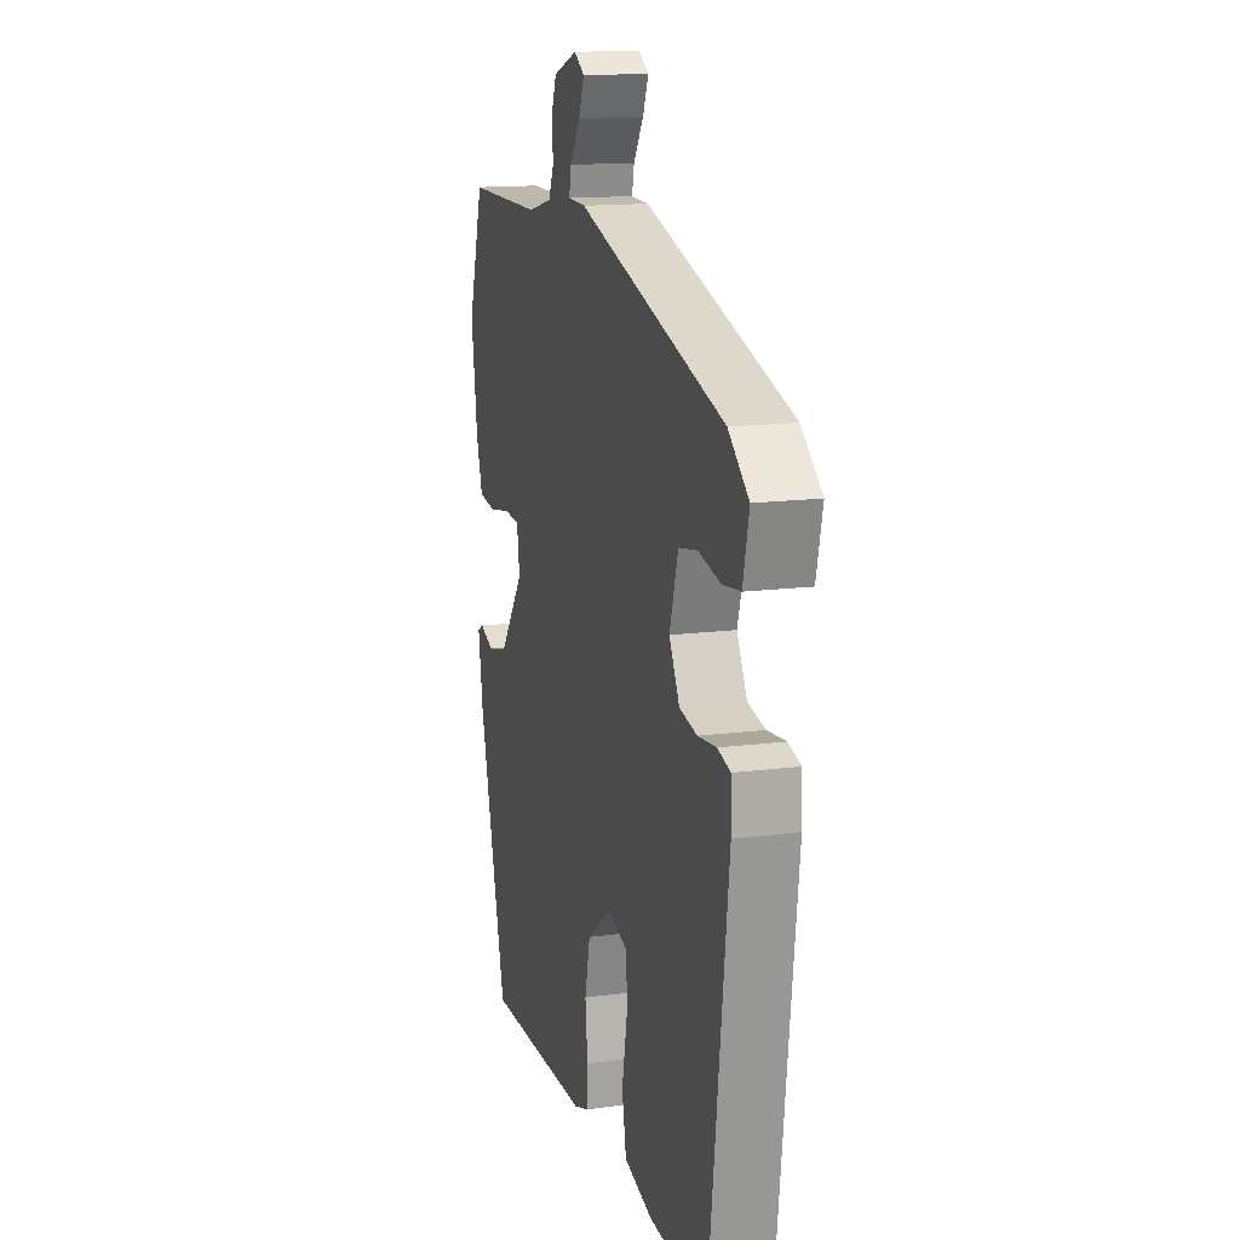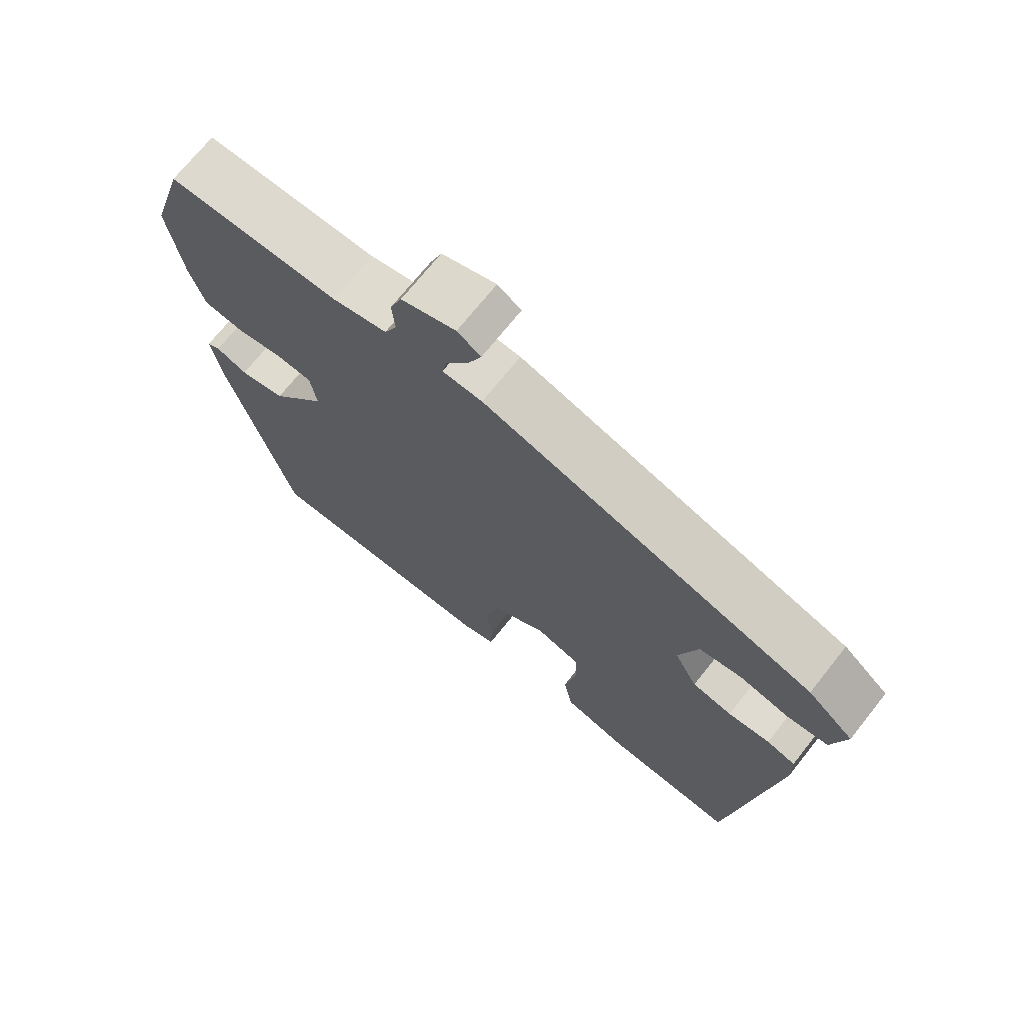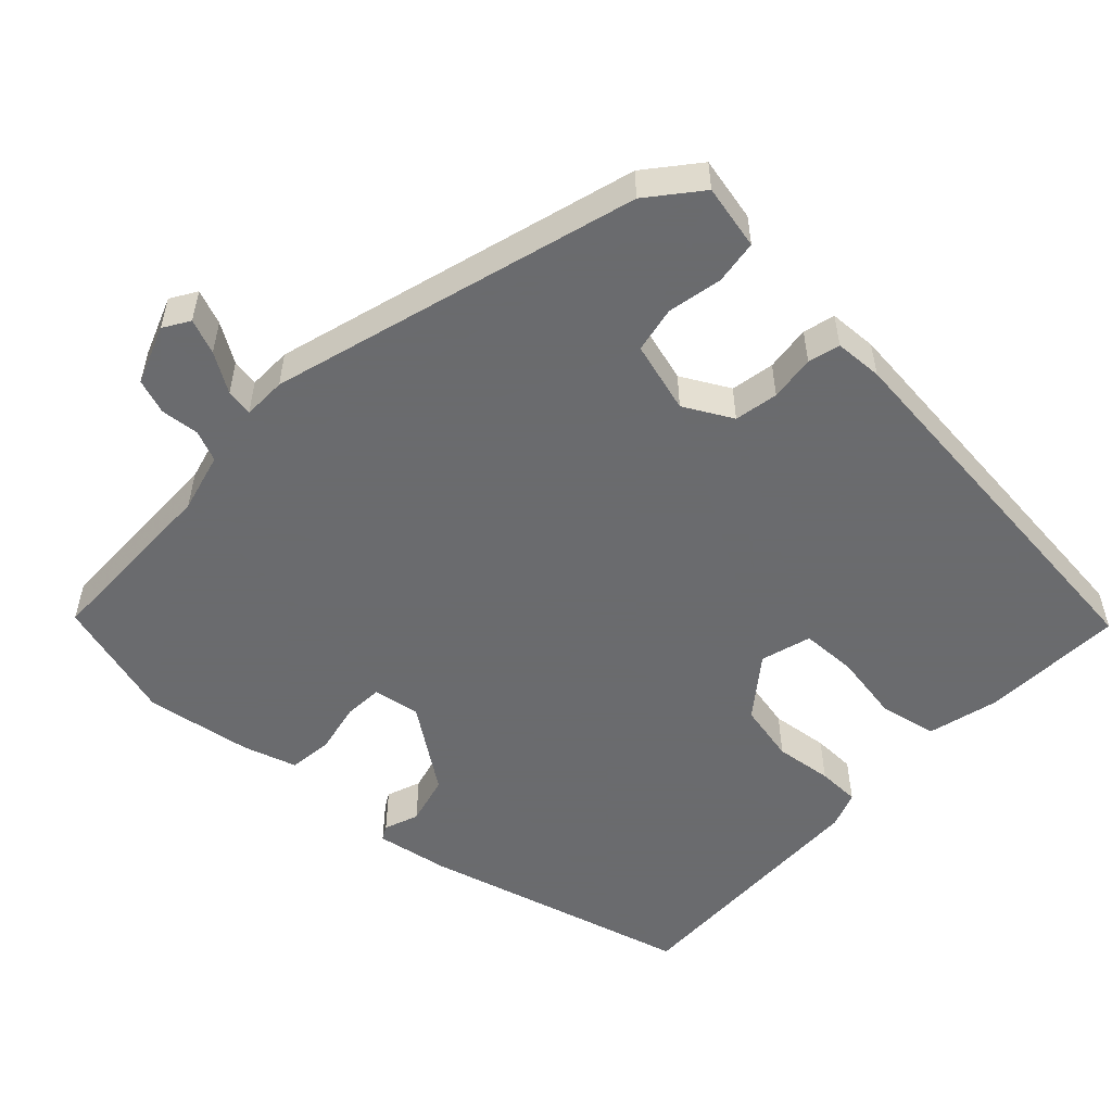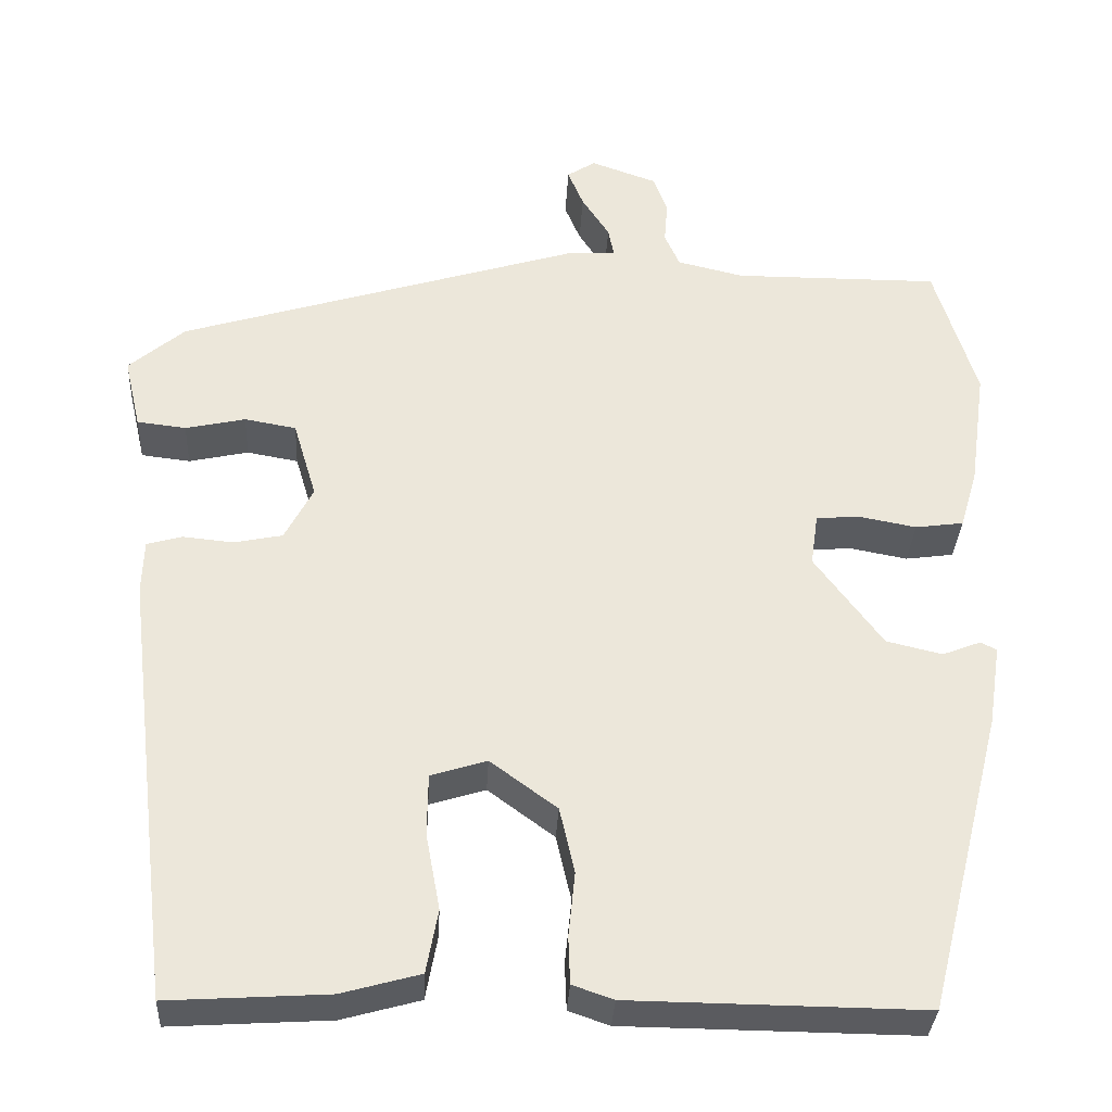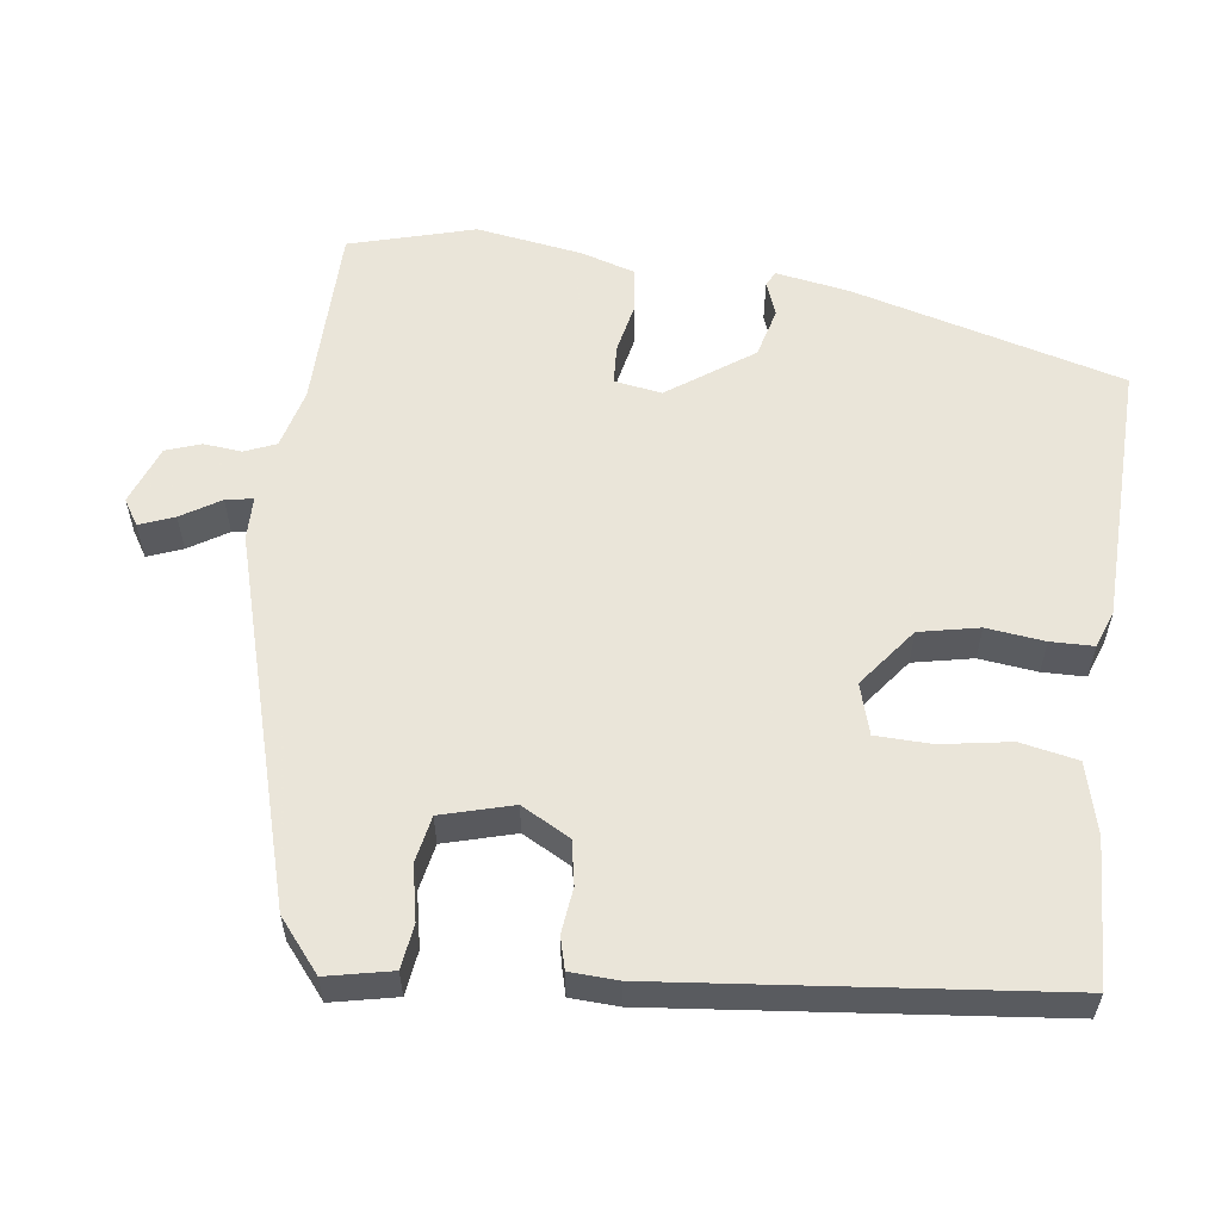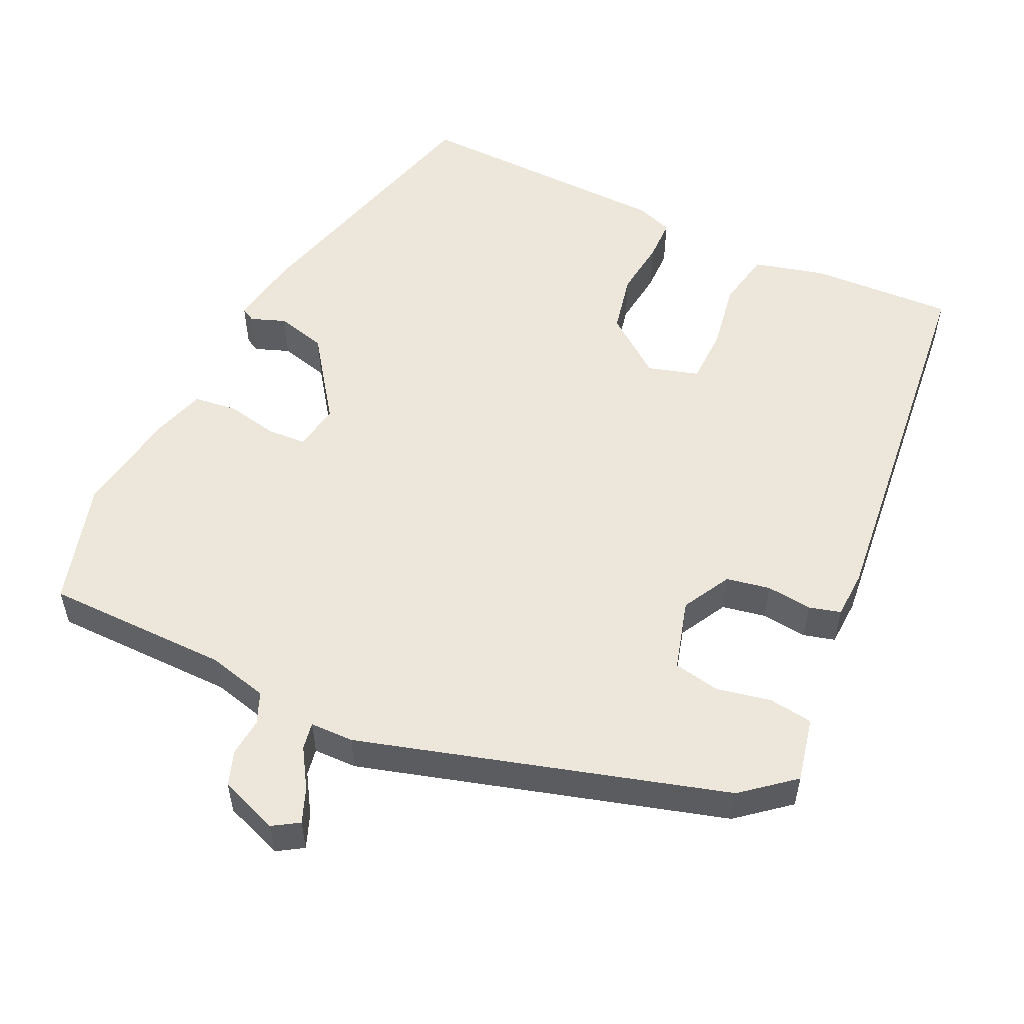
<metadata>
{"format":"obj","ext":"obj","renderer":"f3d","projection":"perspective","resolution":1024,"background":"white","views":[{"elev":14.4,"azim":73.8,"up":"+Z"},{"elev":71.5,"azim":38.6,"up":"+Z"},{"elev":-53.3,"azim":47.7,"up":"+Y"},{"elev":-33.4,"azim":177.0,"up":"+Z"},{"elev":57.7,"azim":98.5,"up":"+Y"},{"elev":54.0,"azim":26.1,"up":"+Y"}]}
</metadata>
<code>
v 0.457 0.07 0.387
v 0.524 0.07 0.33
v 0.504 0.07 0.244
v 0.445 0.07 0.237
v 0.373 0.07 0.253
v 0.311 0.07 0.242
v 0.283 0.07 0.148
v 0.317 0.07 0.083
v 0.375 0.07 0.071
v 0.436 0.07 0.077
v 0.478 0.07 0.065
v 0.48 0.07 0.001
v 0.417 0.07 -0.517
v 0.226 0.07 -0.505
v 0.132 0.07 -0.479
v 0.118 0.07 -0.403
v 0.135 0.07 -0.311
v 0.134 0.07 -0.237
v 0.067 0.07 -0.216
v -0.013 0.07 -0.275
v -0.031 0.07 -0.354
v -0.023 0.07 -0.431
v -0.025 0.07 -0.488
v -0.074 0.07 -0.505
v -0.424 0.07 -0.509
v -0.516 0.07 -0.147
v -0.531 0.07 -0.05
v -0.512 0.07 -0.04
v -0.466 0.07 -0.058
v -0.399 0.07 -0.042
v -0.318 0.07 0.068
v -0.327 0.07 0.131
v -0.379 0.07 0.135
v -0.448 0.07 0.122
v -0.506 0.07 0.13
v -0.527 0.07 0.202
v -0.547 0.07 0.344
v -0.497 0.07 0.509
v -0.25 0.07 0.508
v -0.17 0.07 0.527
v -0.152 0.07 0.568
v -0.156 0.07 0.619
v -0.139 0.07 0.665
v -0.06 0.07 0.693
v -0.026 0.07 0.671
v -0.045 0.07 0.625
v -0.078 0.07 0.574
v -0.085 0.07 0.538
v -0.027 0.07 0.536
v 0.457 0 0.387
v 0.524 0 0.33
v 0.504 0 0.244
v 0.445 0 0.237
v 0.373 0 0.253
v 0.311 0 0.242
v 0.283 0 0.148
v 0.317 0 0.083
v 0.375 0 0.071
v 0.436 0 0.077
v 0.478 0 0.065
v 0.48 0 0.001
v 0.417 0 -0.517
v 0.226 0 -0.505
v 0.132 0 -0.479
v 0.118 0 -0.403
v 0.135 0 -0.311
v 0.134 0 -0.237
v 0.067 0 -0.216
v -0.013 0 -0.275
v -0.031 0 -0.354
v -0.023 0 -0.431
v -0.025 0 -0.488
v -0.074 0 -0.505
v -0.424 0 -0.509
v -0.516 0 -0.147
v -0.531 0 -0.05
v -0.512 0 -0.04
v -0.466 0 -0.058
v -0.399 0 -0.042
v -0.318 0 0.068
v -0.327 0 0.131
v -0.379 0 0.135
v -0.448 0 0.122
v -0.506 0 0.13
v -0.527 0 0.202
v -0.547 0 0.344
v -0.497 0 0.509
v -0.25 0 0.508
v -0.17 0 0.527
v -0.152 0 0.568
v -0.156 0 0.619
v -0.139 0 0.665
v -0.06 0 0.693
v -0.026 0 0.671
v -0.045 0 0.625
v -0.078 0 0.574
v -0.085 0 0.538
v -0.027 0 0.536
f 48 49 1 2
f 44 45 46 47
f 44 47 48
f 41 42 43 44
f 40 41 44 48
f 39 40 48 2
f 33 34 35 36
f 32 33 36 37
f 26 27 28 29
f 26 29 30
f 25 26 30
f 24 25 30 31
f 21 22 23 24
f 20 21 24 31
f 14 15 16 17
f 14 17 18
f 13 14 18
f 12 13 18
f 9 10 11 12
f 8 9 12 18
f 7 8 18 19
f 2 3 4 5
f 2 5 6
f 39 2 6
f 32 37 38 39
f 20 31 32 39
f 19 20 39
f 6 7 19 39
f 51 50 98 97
f 96 95 94 93
f 97 96 93
f 93 92 91 90
f 97 93 90 89
f 51 97 89 88
f 85 84 83 82
f 86 85 82 81
f 78 77 76 75
f 79 78 75
f 79 75 74
f 80 79 74 73
f 73 72 71 70
f 80 73 70 69
f 66 65 64 63
f 67 66 63
f 67 63 62
f 67 62 61
f 61 60 59 58
f 67 61 58 57
f 68 67 57 56
f 54 53 52 51
f 55 54 51
f 55 51 88
f 88 87 86 81
f 88 81 80 69
f 88 69 68
f 88 68 56 55
f 1 50 51 2
f 2 51 52 3
f 3 52 53 4
f 4 53 54 5
f 5 54 55 6
f 6 55 56 7
f 7 56 57 8
f 8 57 58 9
f 9 58 59 10
f 10 59 60 11
f 11 60 61 12
f 12 61 62 13
f 13 62 63 14
f 14 63 64 15
f 15 64 65 16
f 16 65 66 17
f 17 66 67 18
f 18 67 68 19
f 19 68 69 20
f 20 69 70 21
f 21 70 71 22
f 22 71 72 23
f 23 72 73 24
f 24 73 74 25
f 25 74 75 26
f 26 75 76 27
f 27 76 77 28
f 28 77 78 29
f 29 78 79 30
f 30 79 80 31
f 31 80 81 32
f 32 81 82 33
f 33 82 83 34
f 34 83 84 35
f 35 84 85 36
f 36 85 86 37
f 37 86 87 38
f 38 87 88 39
f 39 88 89 40
f 40 89 90 41
f 41 90 91 42
f 42 91 92 43
f 43 92 93 44
f 44 93 94 45
f 45 94 95 46
f 46 95 96 47
f 47 96 97 48
f 48 97 98 49
f 49 98 50 1

</code>
